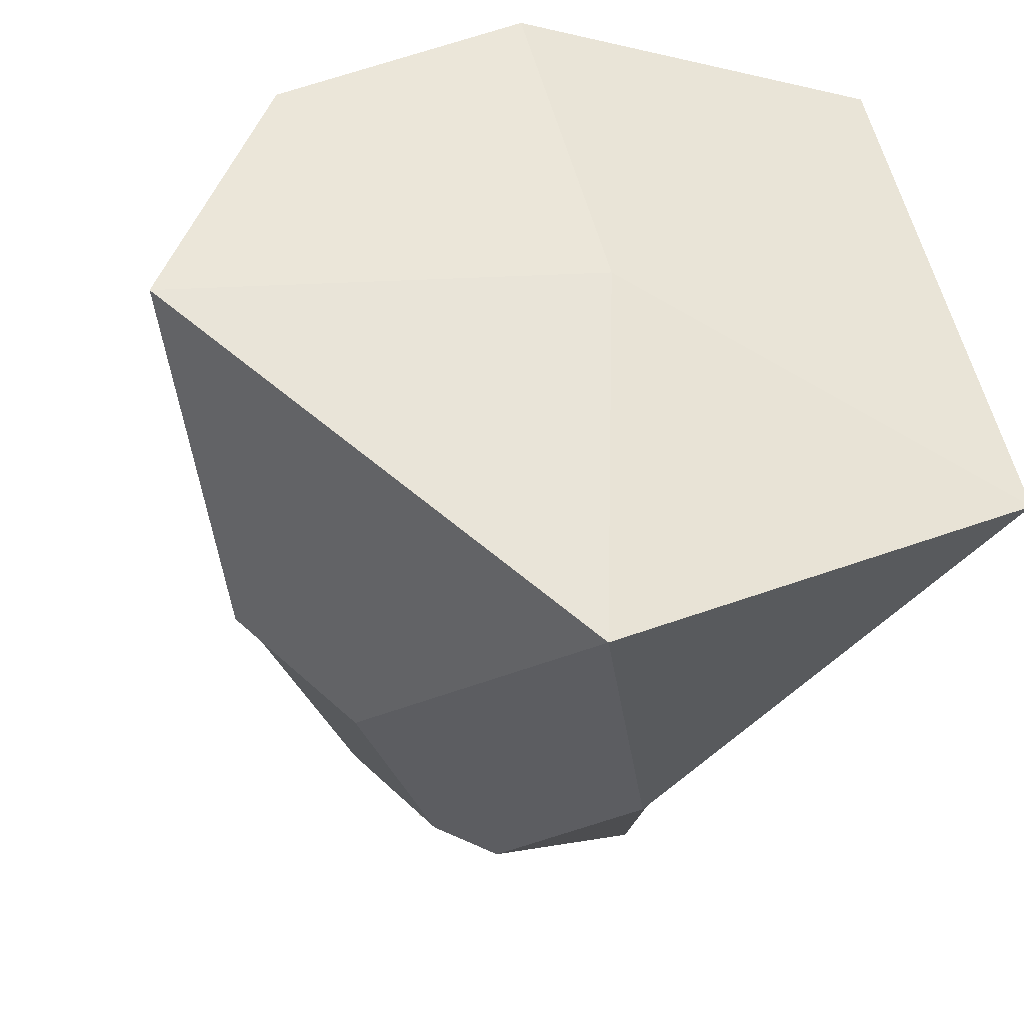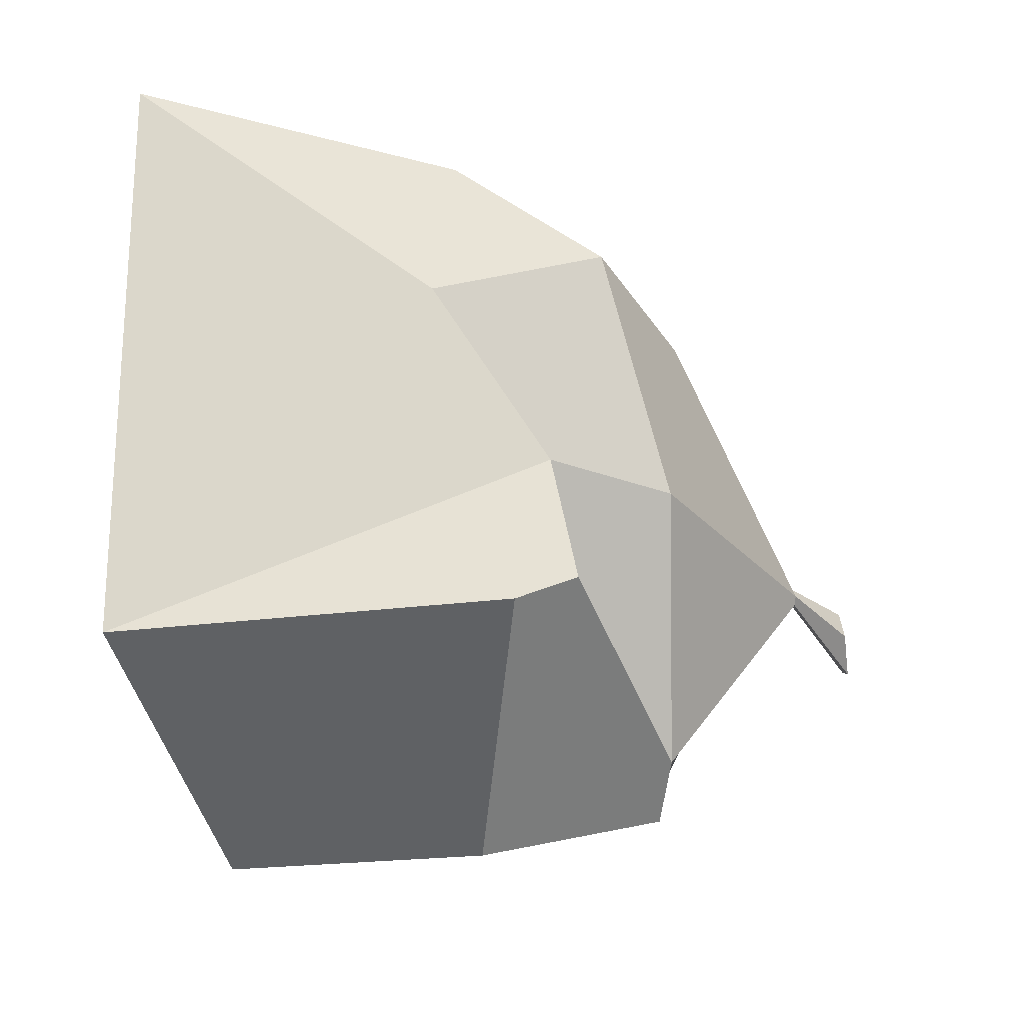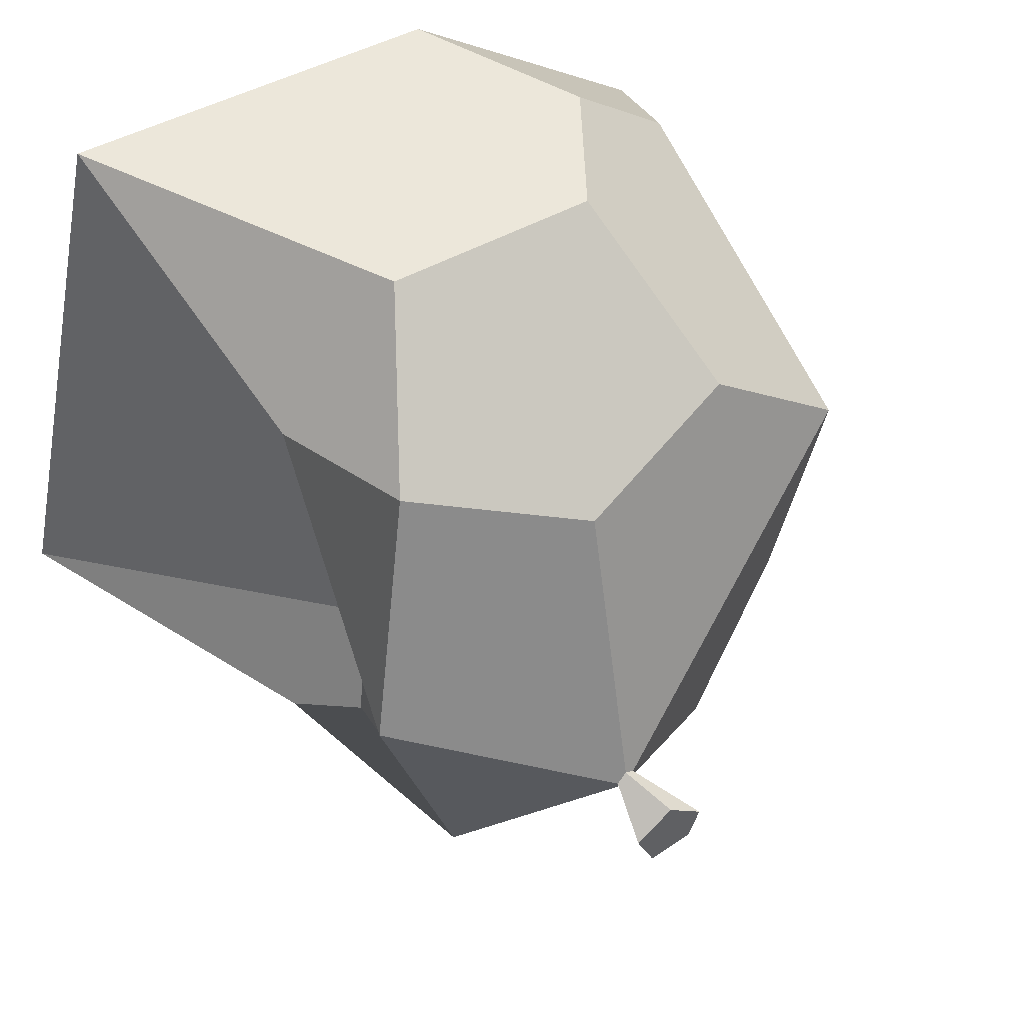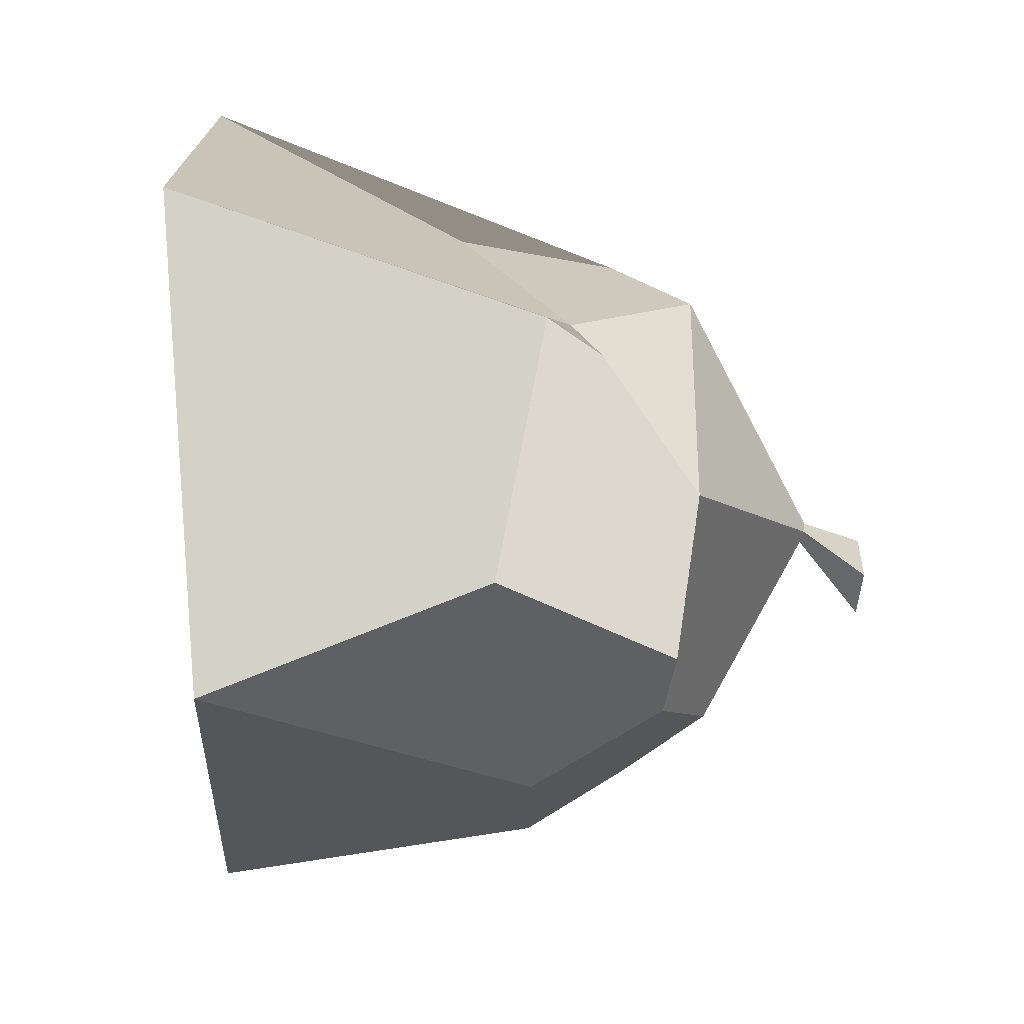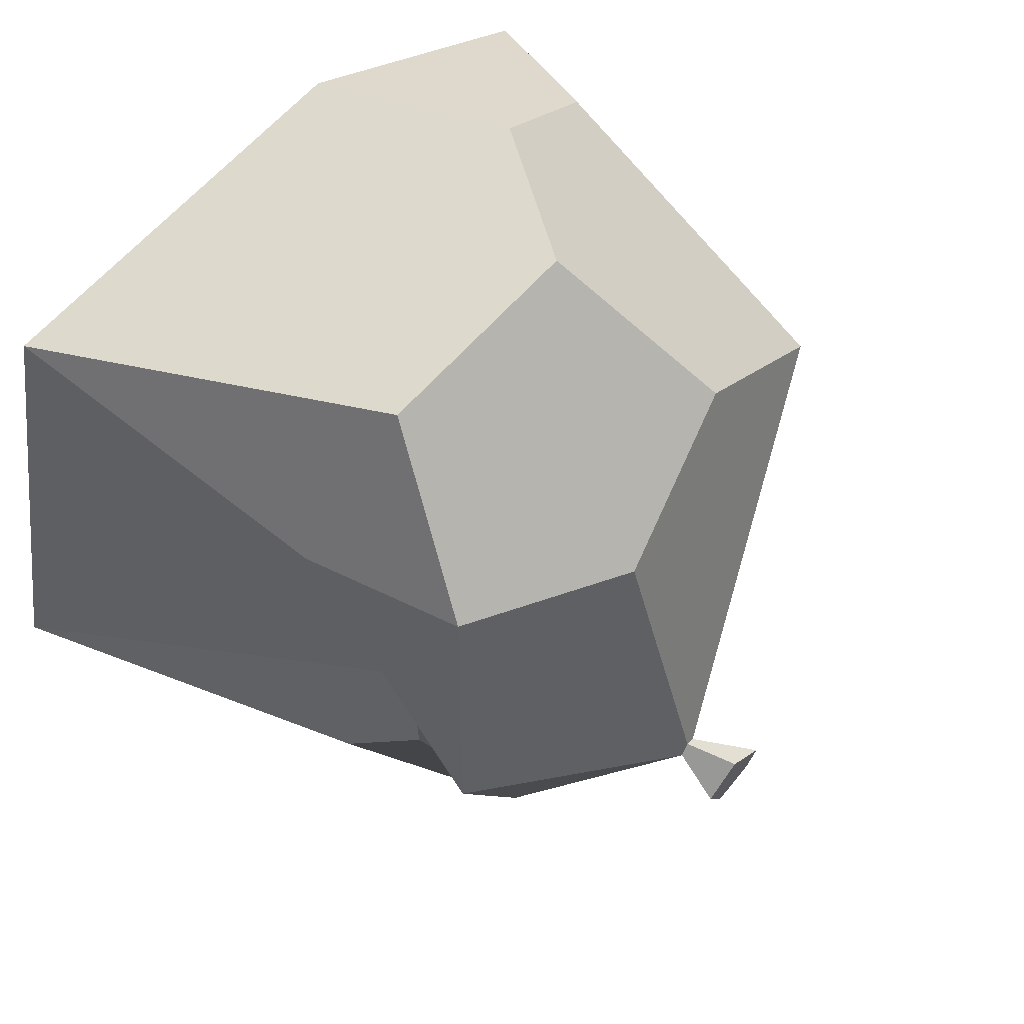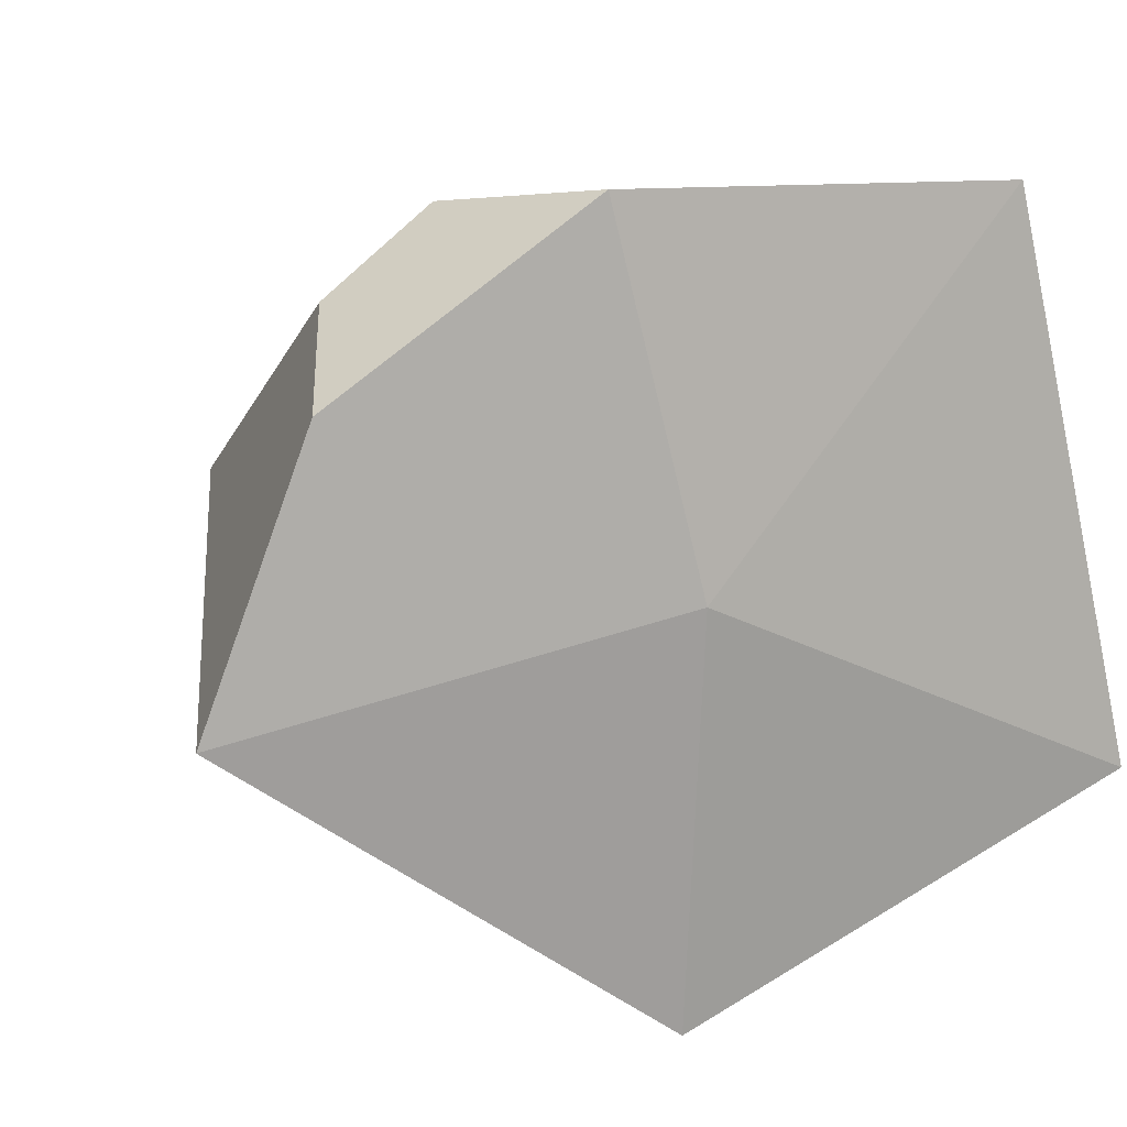
<metadata>
{"format":"obj","ext":"obj","renderer":"f3d","projection":"perspective","resolution":1024,"background":"white","views":[{"elev":-39.1,"azim":-15.1,"up":"+Z"},{"elev":-7.3,"azim":95.5,"up":"+Z"},{"elev":49.7,"azim":150.4,"up":"+Z"},{"elev":-60.8,"azim":89.2,"up":"+Z"},{"elev":69.0,"azim":134.4,"up":"+Z"},{"elev":10.6,"azim":-19.5,"up":"+Z"}]}
</metadata>
<code>
o Icosphere.006
v -2.162 0.1052 2.764
v -2.466 0.1312 2.695
v -2.16 0.144 2.483
v -1.866 0.1214 2.636
v -1.954 0.1156 3.013
v -2.39 0.4294 2.813
v -2.274 0.3657 2.548
v -2.363 0.3659 2.621
v -2.347 0.4357 2.671
v -2.25 0.4887 2.604
v -2.196 0.4534 2.529
v -2.006 0.3112 2.884
v -2.02 0.3918 2.765
v -1.989 0.475 2.736
v -2.038 0.4265 2.911
v -1.968 0.372 2.665
v -2.076 0.339 2.494
v -2.148 0.4602 2.518
v -2.045 0.4726 2.558
v -2.004 0.4118 2.682
v -2.148 0.558 2.683
v -2.142 0.5581 2.685
v -2.134 0.5604 2.68
v -2.137 0.5594 2.673
v -2.146 0.5574 2.674
v -2.176 0.5944 2.627
v -2.184 0.5942 2.651
v -2.16 0.592 2.668
v -2.131 0.595 2.65
v -2.143 0.5971 2.624
v -2.247 0.3127 2.993
v -2.095 0.3162 2.992
v -2.161 0.474 2.867
v -2.287 0.4306 2.897
v -2.398 0.1168 2.887
v -2.224 0.1102 3.011
v -2.294 0.223 3
v -2.367 0.2185 2.942
f 1 2 3
f 1 5 36
f 1 3 4
f 1 4 5
f 37 36 5 32 31
f 38 37 31 34 6
f 2 6 9 8
f 3 7 11 18 17
f 4 3 17 16
f 5 12 15 32
f 19 24 23 14
f 10 9 6 21 25
f 33 15 14 23 22
f 3 2 8 7
f 5 4 13 12
f 6 34 33 22 21
f 7 8 9 10 11
f 19 18 11 10 25 24
f 12 13 14 15
f 16 17 18 19 20
f 4 16 20 13
f 23 24 30 29
f 27 28 29 30 26
f 21 22 28 27
f 24 25 26 30
f 22 23 29 28
f 25 21 27 26
f 31 32 15 33 34
f 2 1 36 35
f 35 36 37 38
f 2 35 38 6
f 19 14 13 20

</code>
